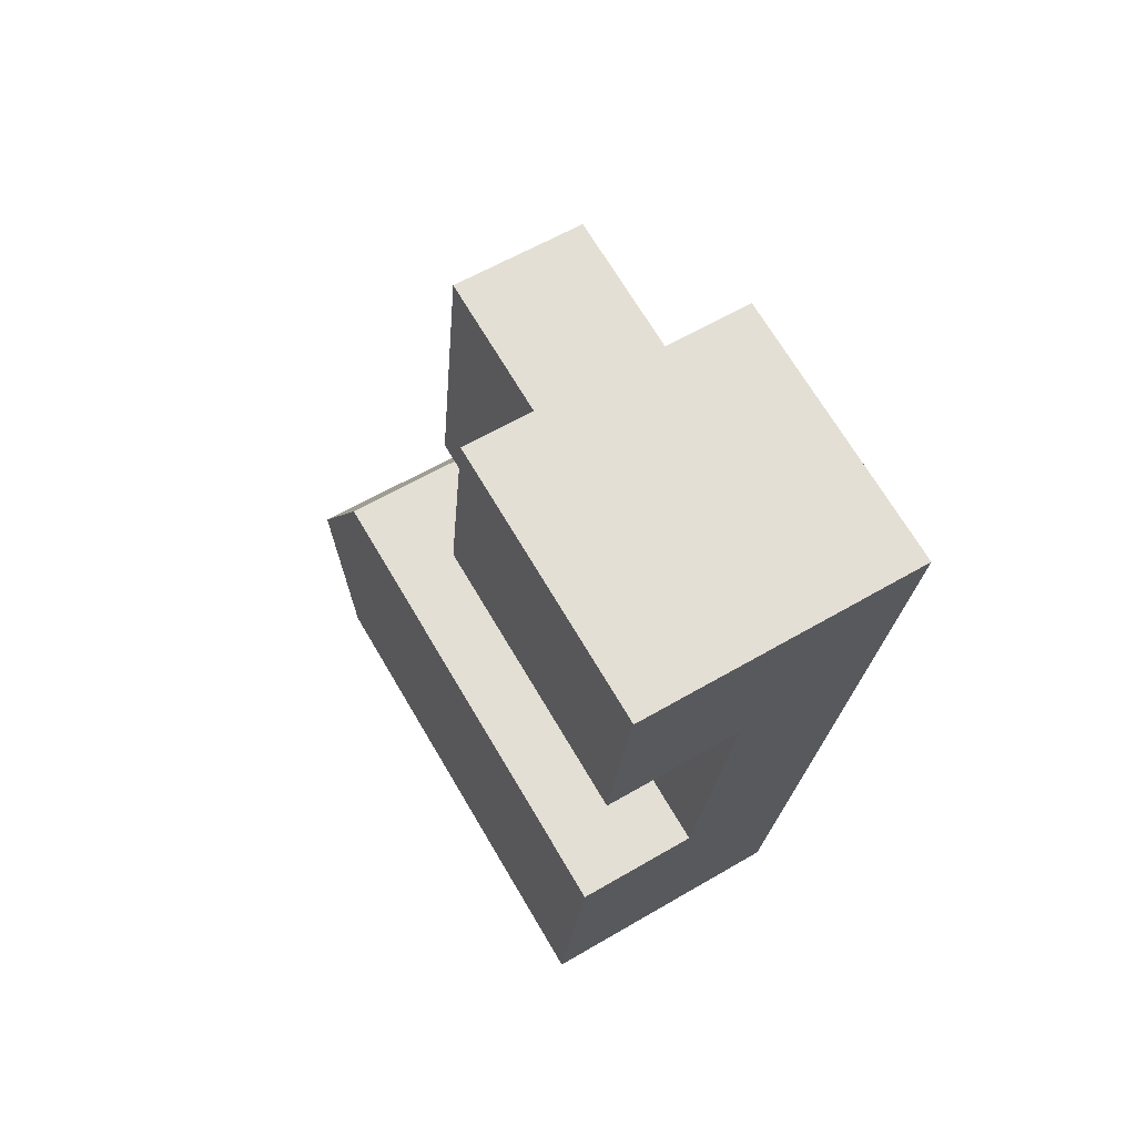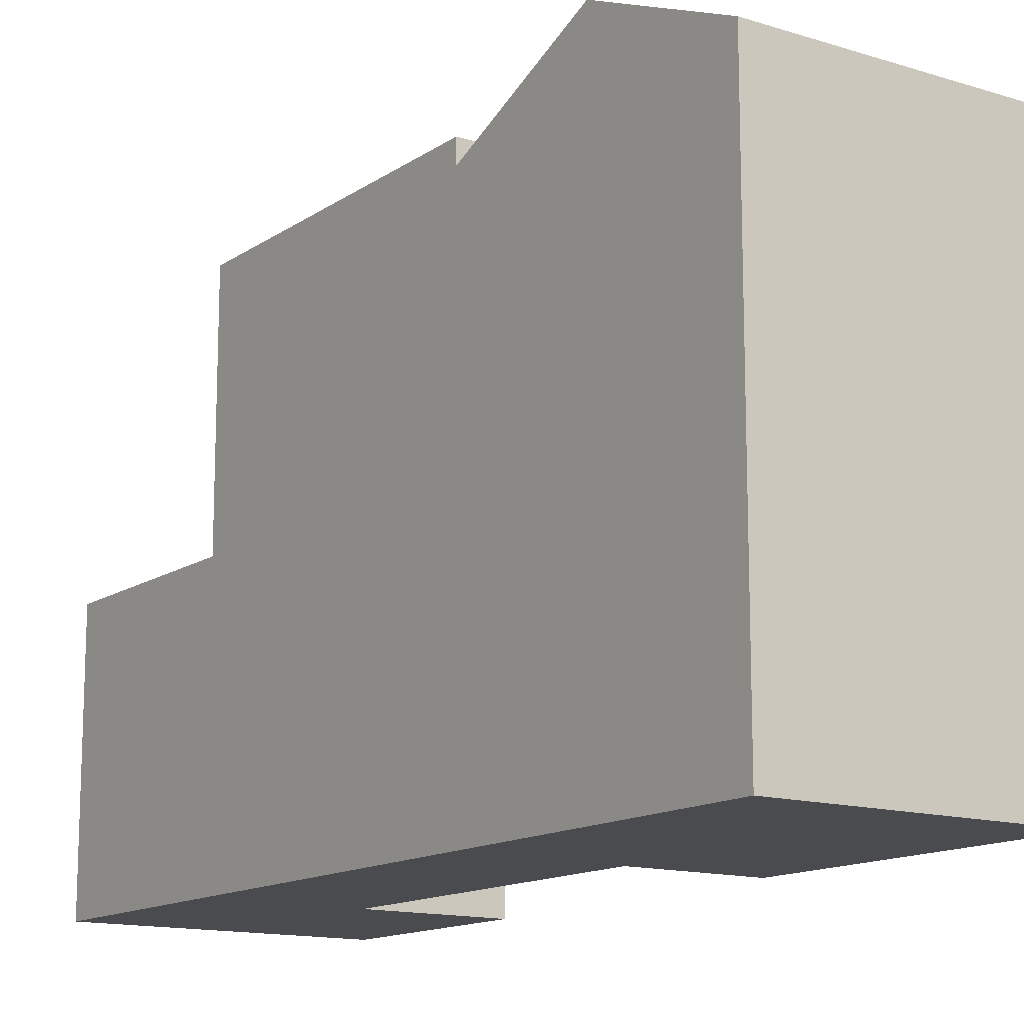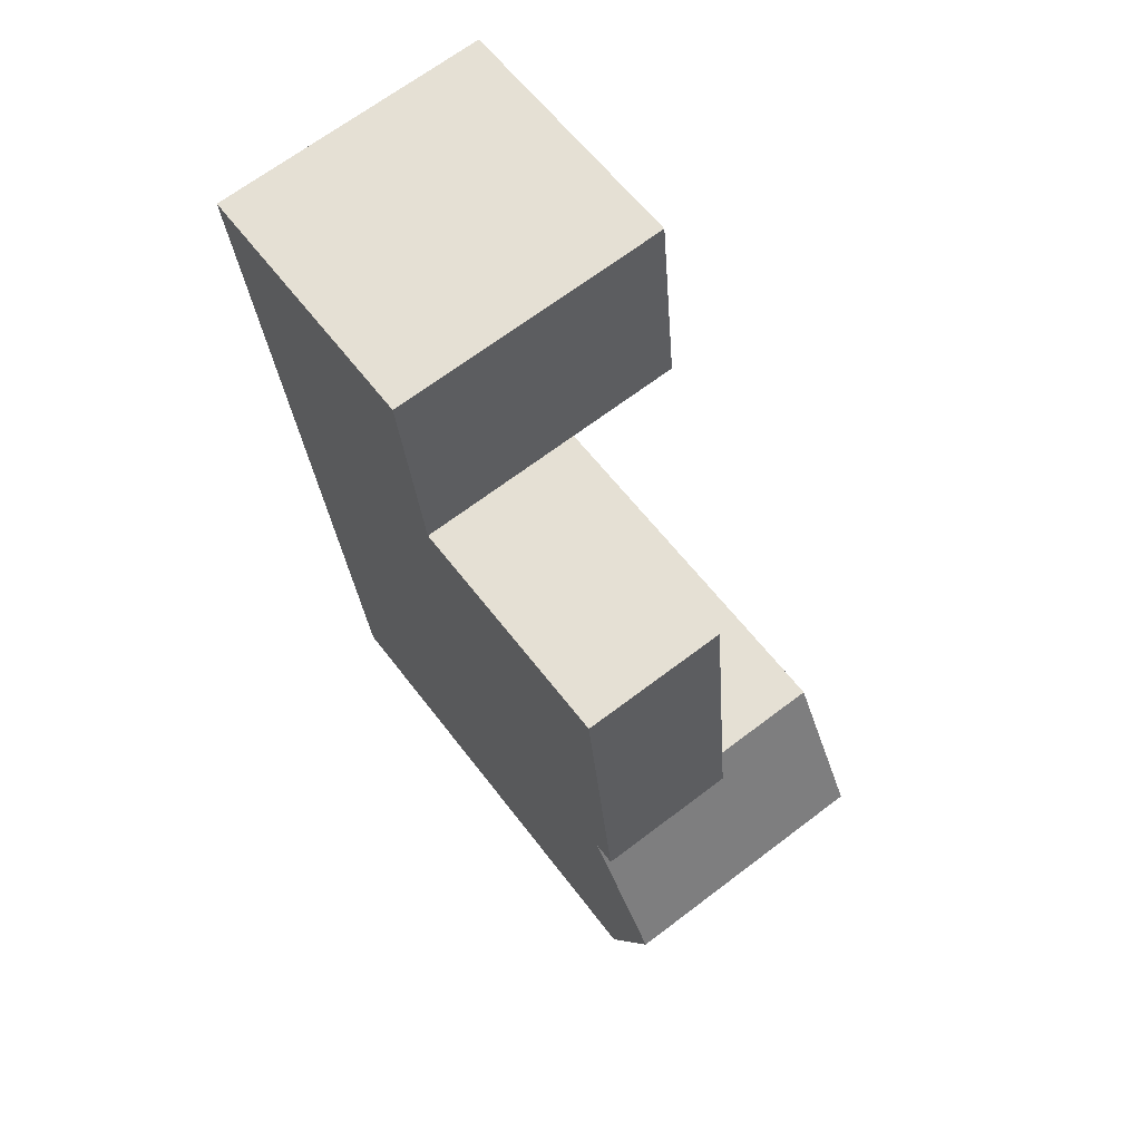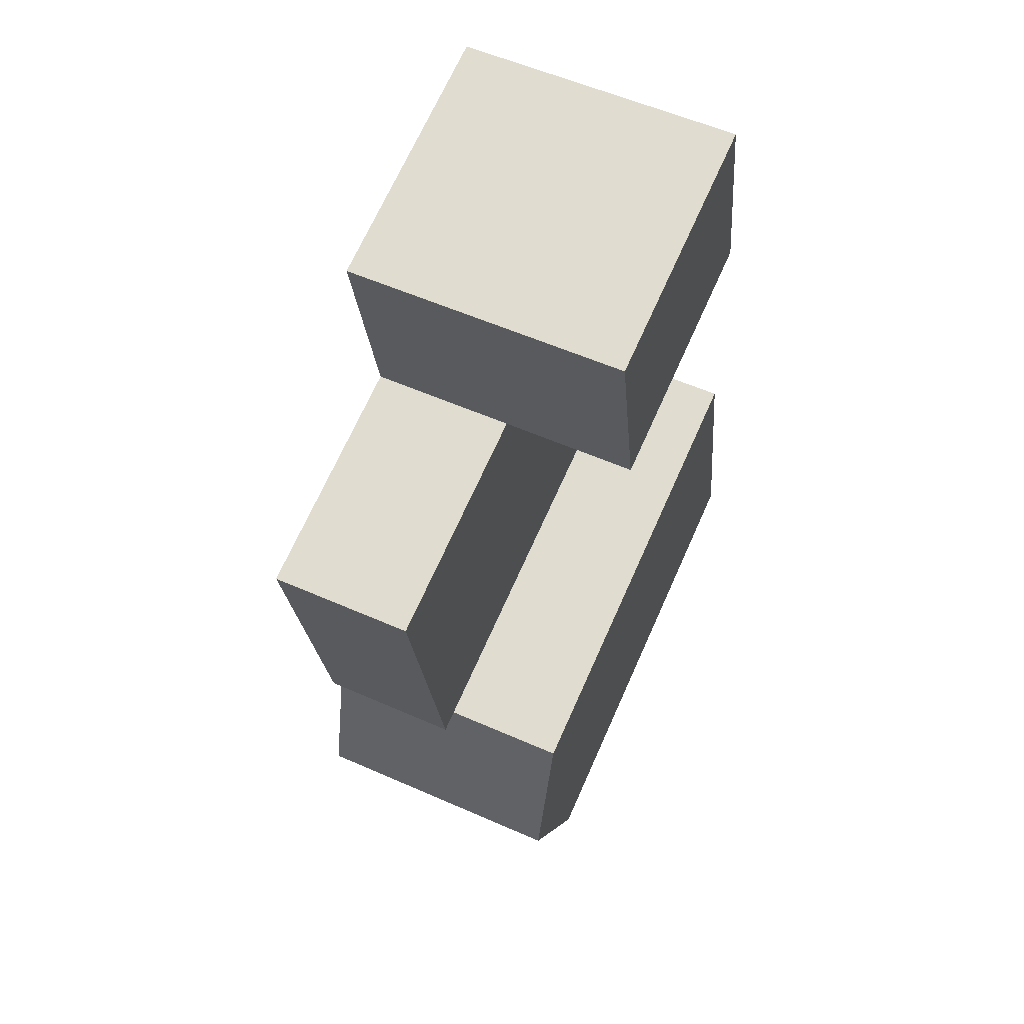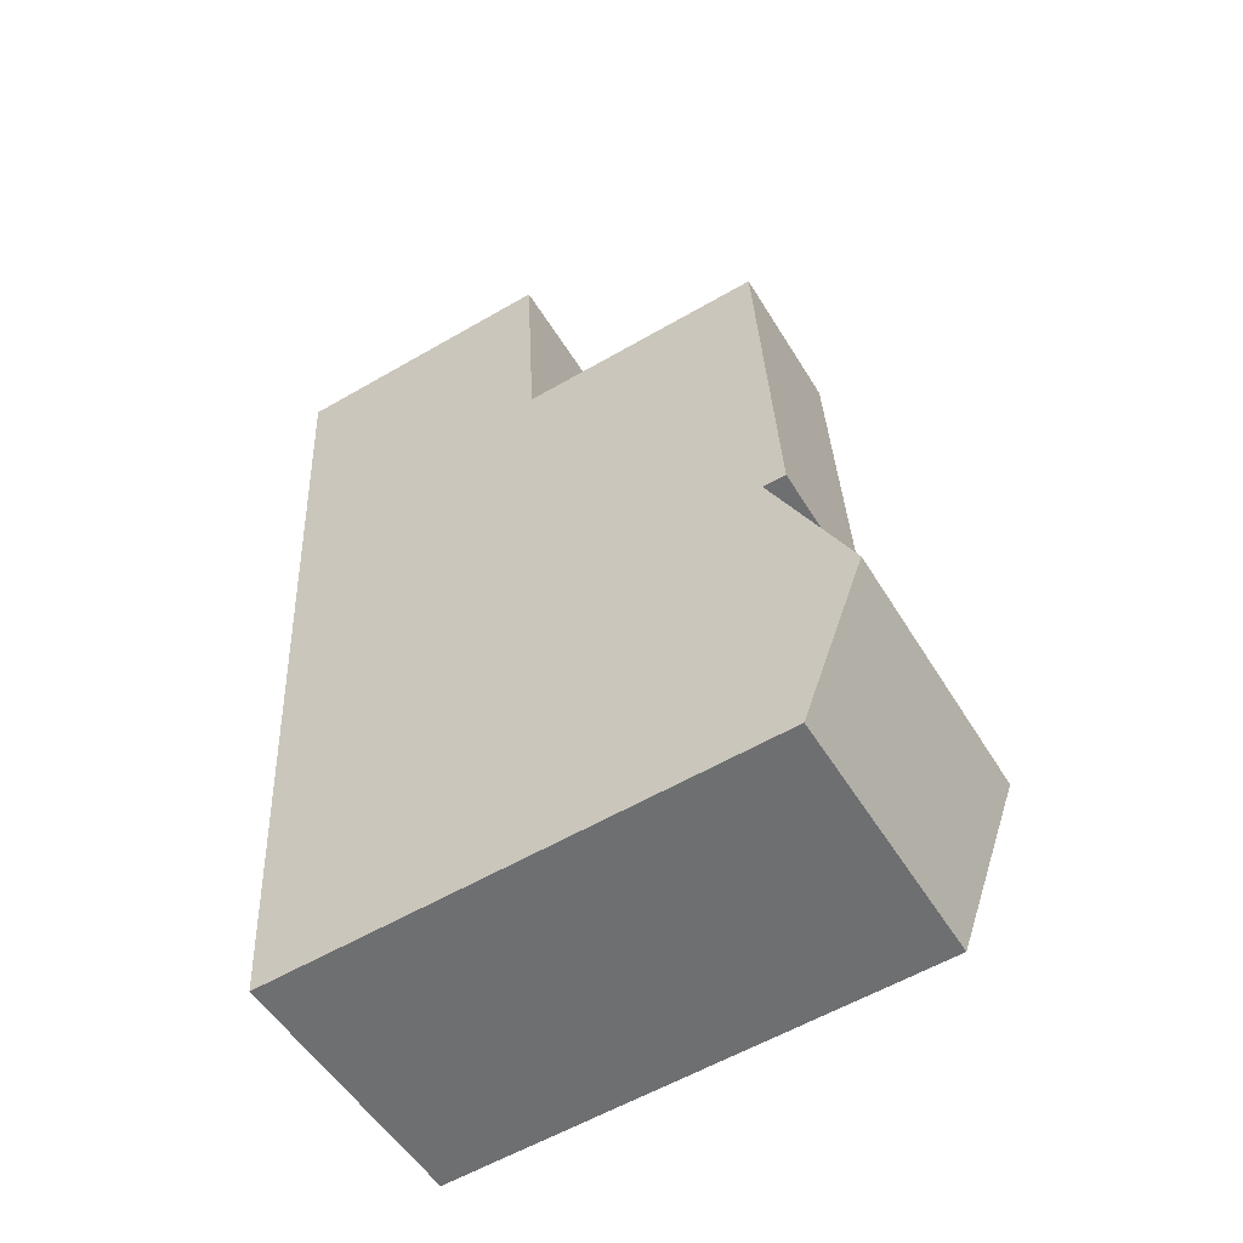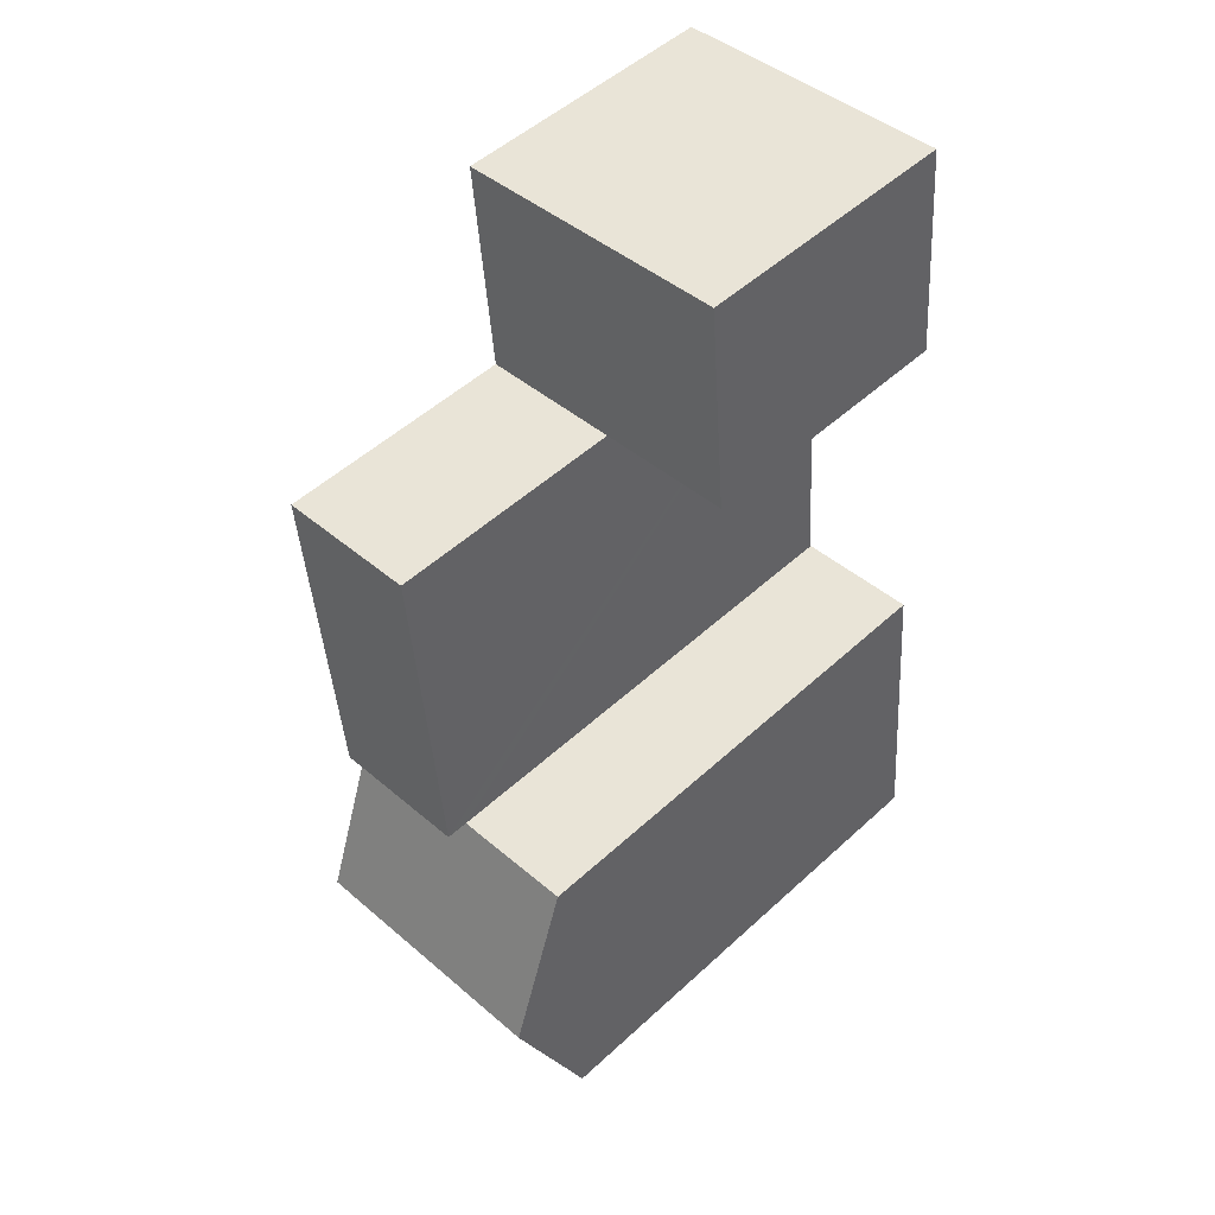
<metadata>
{"format":"obj","ext":"obj","renderer":"f3d","projection":"perspective","resolution":1024,"background":"white","views":[{"elev":69.8,"azim":-30.6,"up":"+Z"},{"elev":-13.9,"azim":150.4,"up":"+Y"},{"elev":60.0,"azim":143.2,"up":"+Z"},{"elev":69.5,"azim":-155.9,"up":"+Z"},{"elev":-58.8,"azim":120.8,"up":"+Z"},{"elev":50.9,"azim":-135.0,"up":"+Z"}]}
</metadata>
<code>
v  14.92 -2.255e-15 36.83
v  14.09 11.58 27.41
v  14.92 11.58 36.83
v  14.09 -1.678e-15 27.41
v  12.76 22 12.57
v  14.08 22 27.41
v  12.76 21.04 12.57
v  12.76 -7.699e-16 12.57
v  12.16 24.03 5.772
v  11.55 21.04 -1.03
v  12.17 -3.638e-16 5.942
v  11.55 11.58 -1.03
v  11.55 6.303e-17 -1.029
v  0.6213 -4.268e-16 6.971
v  0.0002472 11.58 -0.000366
v  0 0 0
v  1.212 -8.33e-16 13.6
v  0.0004491 21.04 -0.000665
v  1.213 11.58 13.6
v  0.6068 24.03 6.801
v  1.213 21.04 13.6
v  6.588 22 13.12
v  7.91 11.58 27.96
v  7.91 22 27.96
v  7.912 -1.712e-15 27.96
v  6.588 21.04 13.12
v  6.59 -8.036e-16 13.12
v  2.877 11.58 37.9
v  2.876 -2.321e-15 37.9
v  2.037 -1.744e-15 28.49
v  2.037 11.58 28.48
g defaultobject
f 1 2 3
f 2 1 4
f 2 5 6
f 5 2 4
f 5 4 7
f 7 4 8
f 7 8 9
f 9 8 10
f 10 8 11
f 10 11 12
f 12 11 13
f 14 15 16
f 15 14 17
f 15 17 18
f 18 17 19
f 18 19 20
f 20 19 21
f 22 23 24
f 23 22 25
f 25 22 26
f 25 26 27
f 2 24 23
f 24 2 6
f 1 28 29
f 28 1 3
f 27 19 17
f 19 27 26
f 19 26 21
f 16 12 13
f 12 16 10
f 10 16 15
f 10 15 18
f 7 22 5
f 22 7 26
f 30 23 25
f 23 30 31
f 30 28 31
f 28 30 29
f 2 28 3
f 28 2 31
f 31 2 23
f 10 20 9
f 20 10 18
f 26 20 21
f 20 26 9
f 9 26 7
f 5 24 6
f 24 5 22
f 29 4 1
f 4 29 25
f 4 25 8
f 8 25 11
f 11 25 13
f 13 25 27
f 25 29 30
f 27 16 13
f 16 27 17
f 16 17 14

</code>
